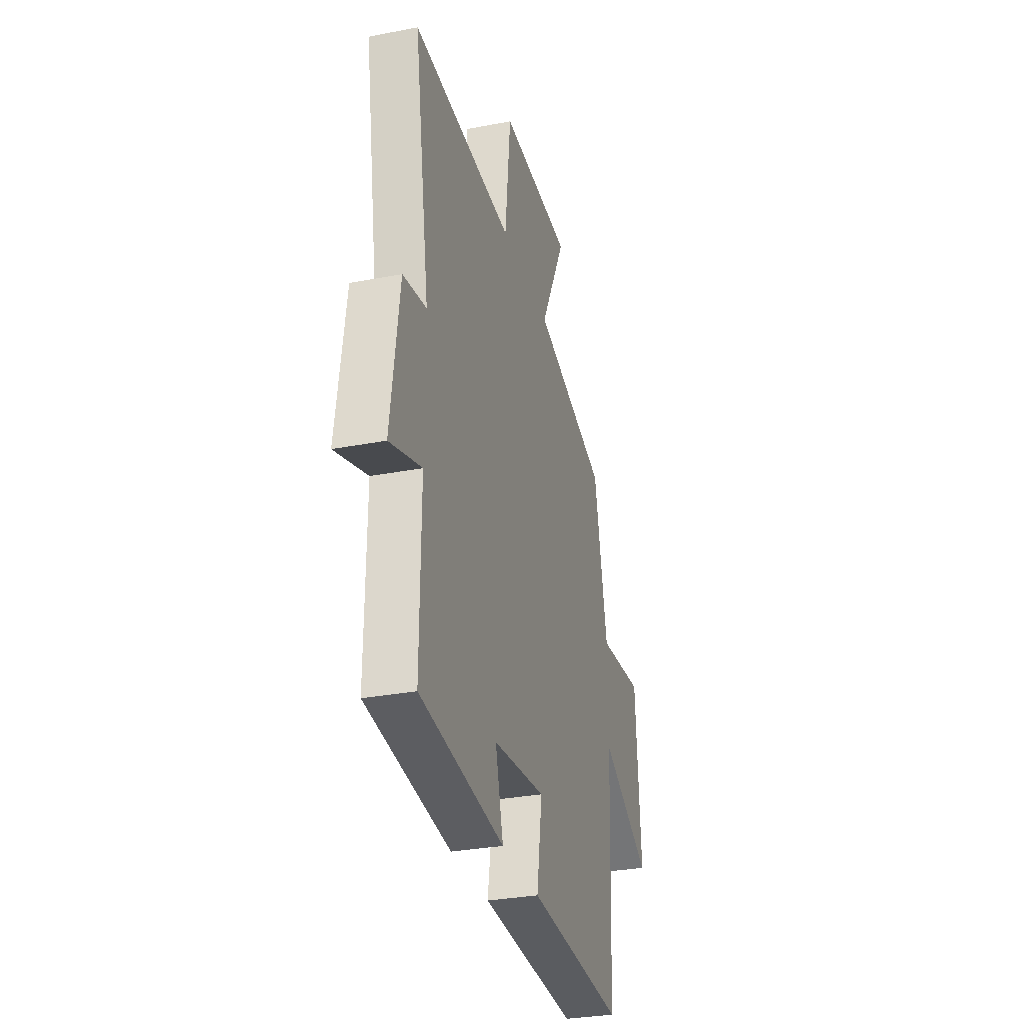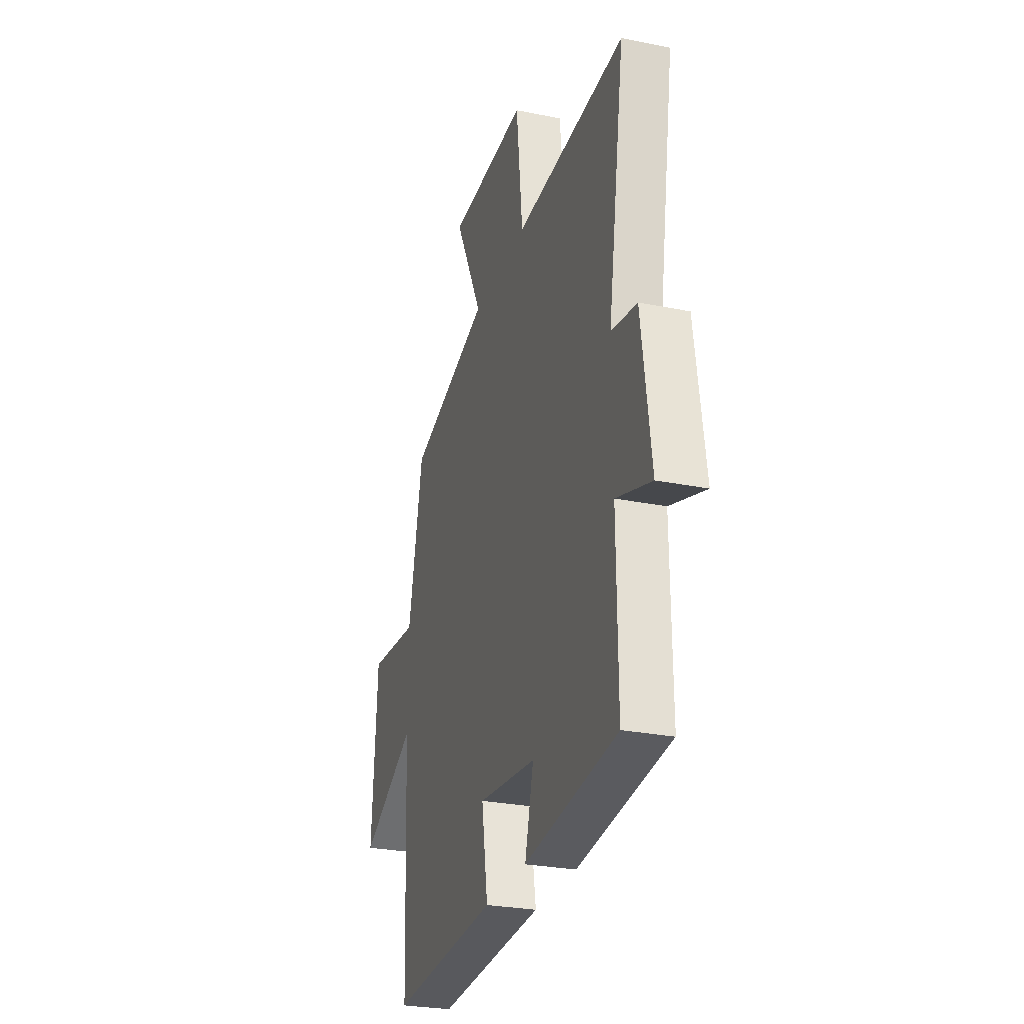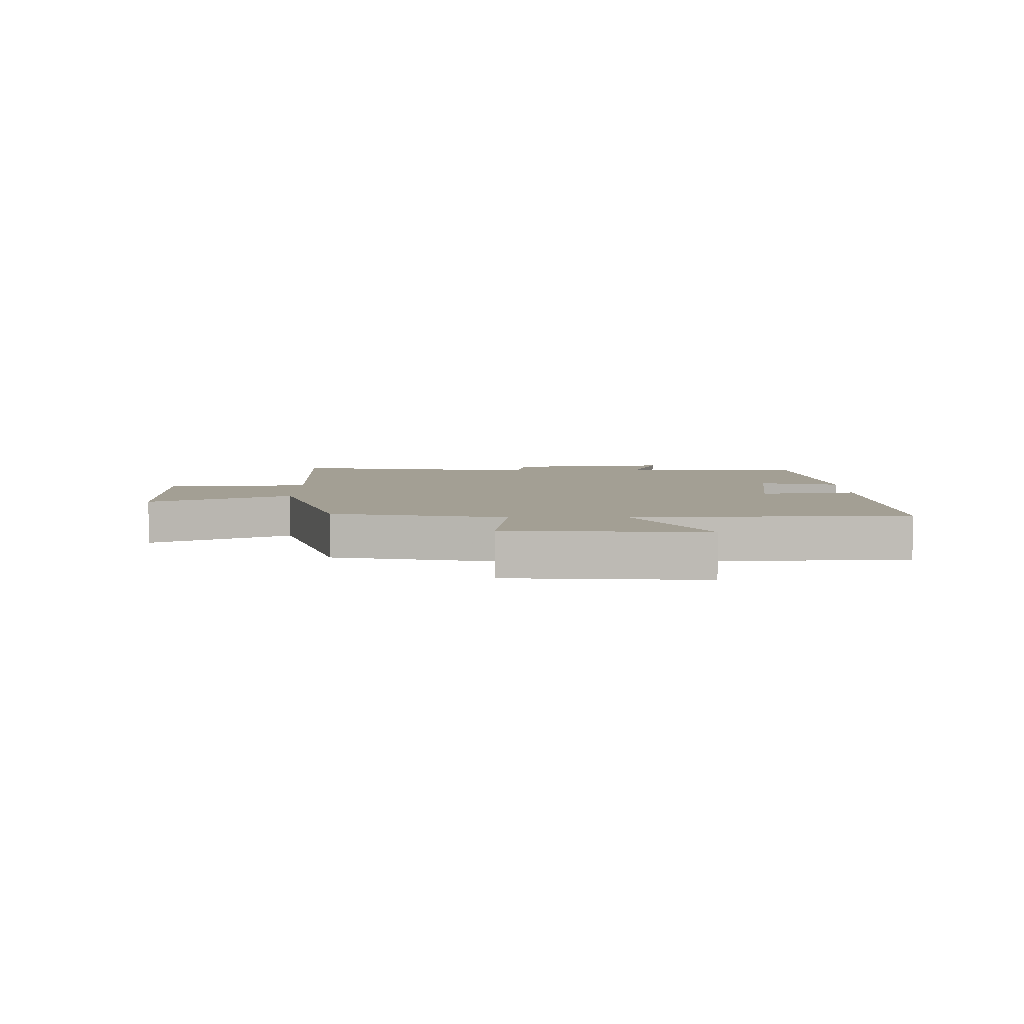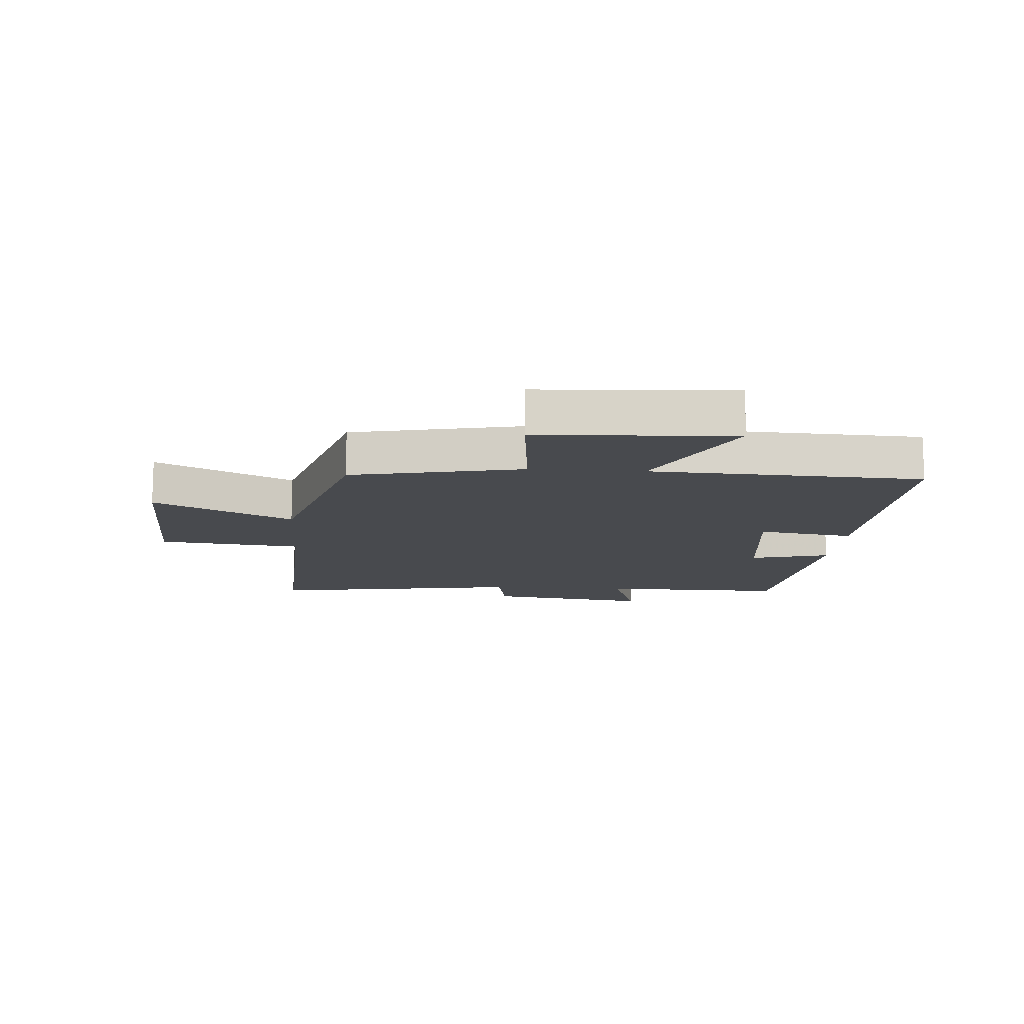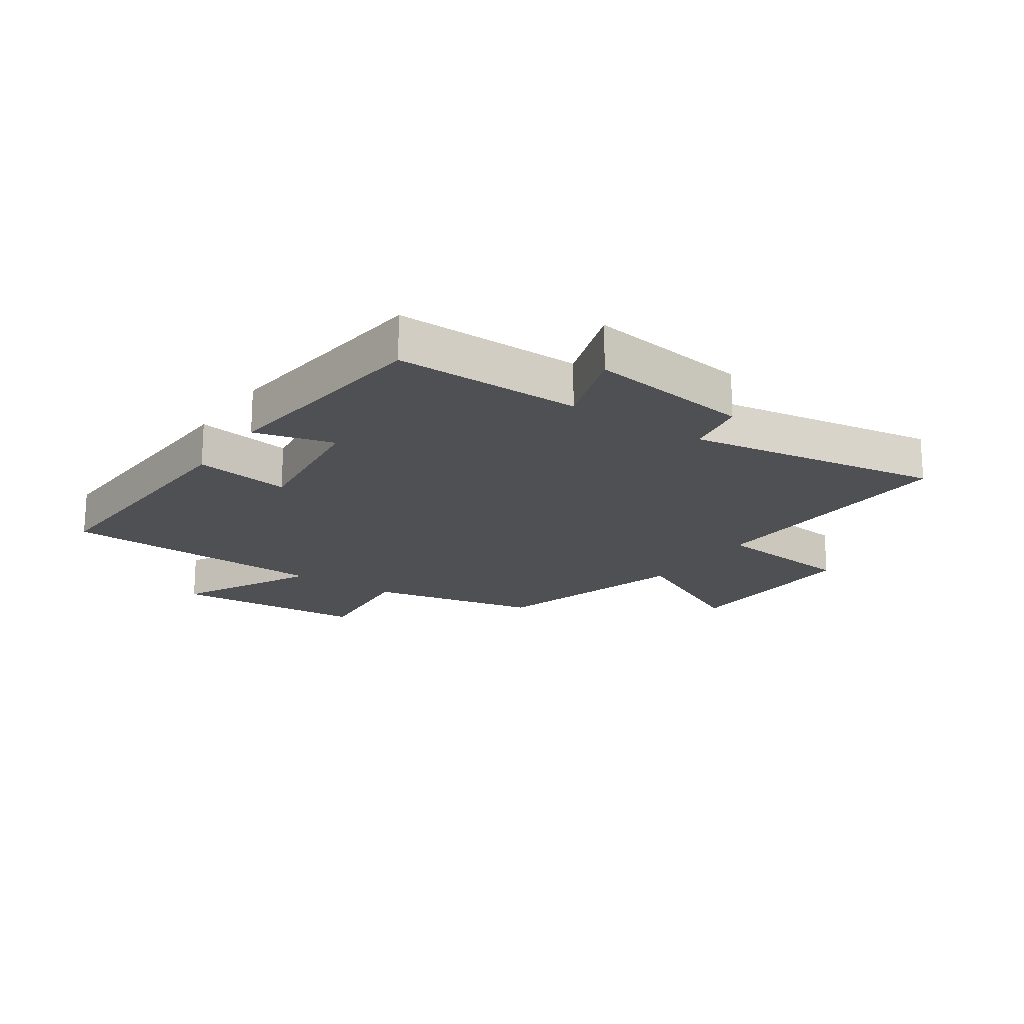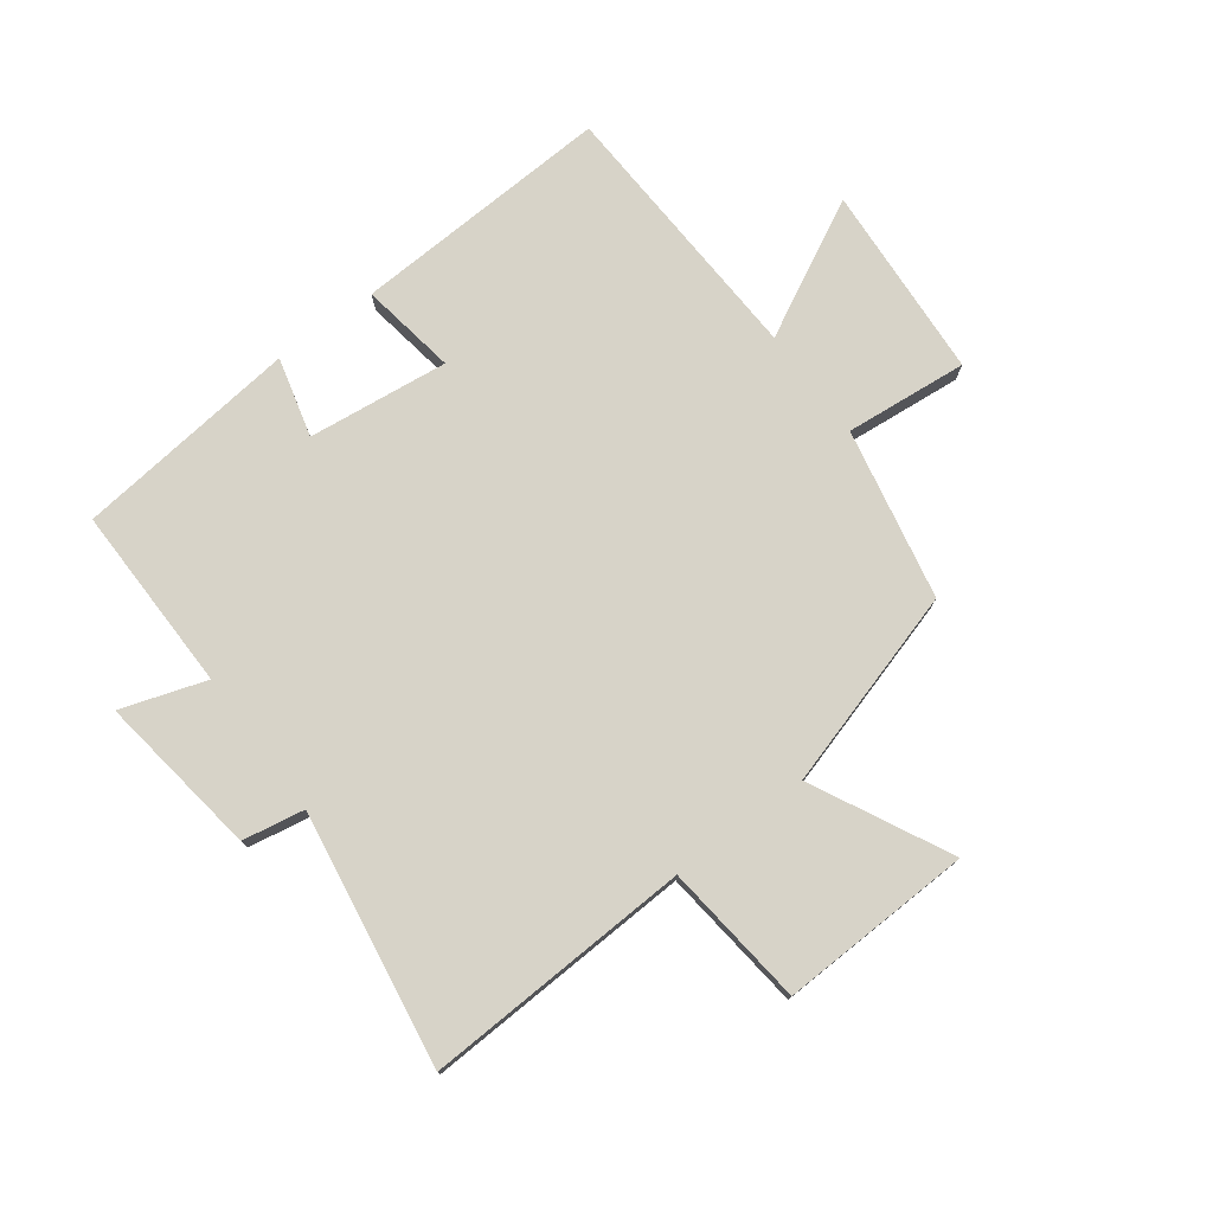
<metadata>
{"format":"obj","ext":"obj","renderer":"f3d","projection":"perspective","resolution":1024,"background":"white","views":[{"elev":-31.1,"azim":-74.6,"up":"+Z"},{"elev":-27.6,"azim":-107.2,"up":"+Z"},{"elev":5.4,"azim":89.6,"up":"+Y"},{"elev":-12.8,"azim":85.8,"up":"+Y"},{"elev":-18.9,"azim":-124.3,"up":"+Y"},{"elev":76.5,"azim":-36.9,"up":"+Y"}]}
</metadata>
<code>
v 0.48 0.07 -0.52
v 0.045 0.07 -0.5
v 0.07 0.07 -0.34
v -0.164 0.07 -0.368
v -0.129 0.07 -0.5
v -0.503 0.07 -0.459
v -0.5 0.07 -0.148
v -0.641 0.07 -0.195
v -0.603 0.07 0.077
v -0.5 0.07 0.096
v -0.568 0.07 0.519
v -0.122 0.07 0.5
v -0.096 0.07 0.739
v 0.224 0.07 0.729
v 0.11 0.07 0.5
v 0.441 0.07 0.403
v 0.5 0.07 0.119
v 0.704 0.07 0.139
v 0.726 0.07 -0.185
v 0.5 0.07 -0.069
v 0.48 0 -0.52
v 0.045 0 -0.5
v 0.07 0 -0.34
v -0.164 0 -0.368
v -0.129 0 -0.5
v -0.503 0 -0.459
v -0.5 0 -0.148
v -0.641 0 -0.195
v -0.603 0 0.077
v -0.5 0 0.096
v -0.568 0 0.519
v -0.122 0 0.5
v -0.096 0 0.739
v 0.224 0 0.729
v 0.11 0 0.5
v 0.441 0 0.403
v 0.5 0 0.119
v 0.704 0 0.139
v 0.726 0 -0.185
v 0.5 0 -0.069
f 17 18 19 20
f 17 20 1
f 16 17 1
f 15 16 1
f 12 13 14 15
f 12 15 1
f 10 11 12 1
f 7 8 9 10
f 4 5 6 7
f 3 4 7 10
f 1 2 3
f 1 3 10
f 40 39 38 37
f 21 40 37
f 21 37 36
f 21 36 35
f 35 34 33 32
f 21 35 32
f 21 32 31 30
f 30 29 28 27
f 27 26 25 24
f 30 27 24 23
f 23 22 21
f 30 23 21
f 1 21 22 2
f 2 22 23 3
f 3 23 24 4
f 4 24 25 5
f 5 25 26 6
f 6 26 27 7
f 7 27 28 8
f 8 28 29 9
f 9 29 30 10
f 10 30 31 11
f 11 31 32 12
f 12 32 33 13
f 13 33 34 14
f 14 34 35 15
f 15 35 36 16
f 16 36 37 17
f 17 37 38 18
f 18 38 39 19
f 19 39 40 20
f 20 40 21 1

</code>
